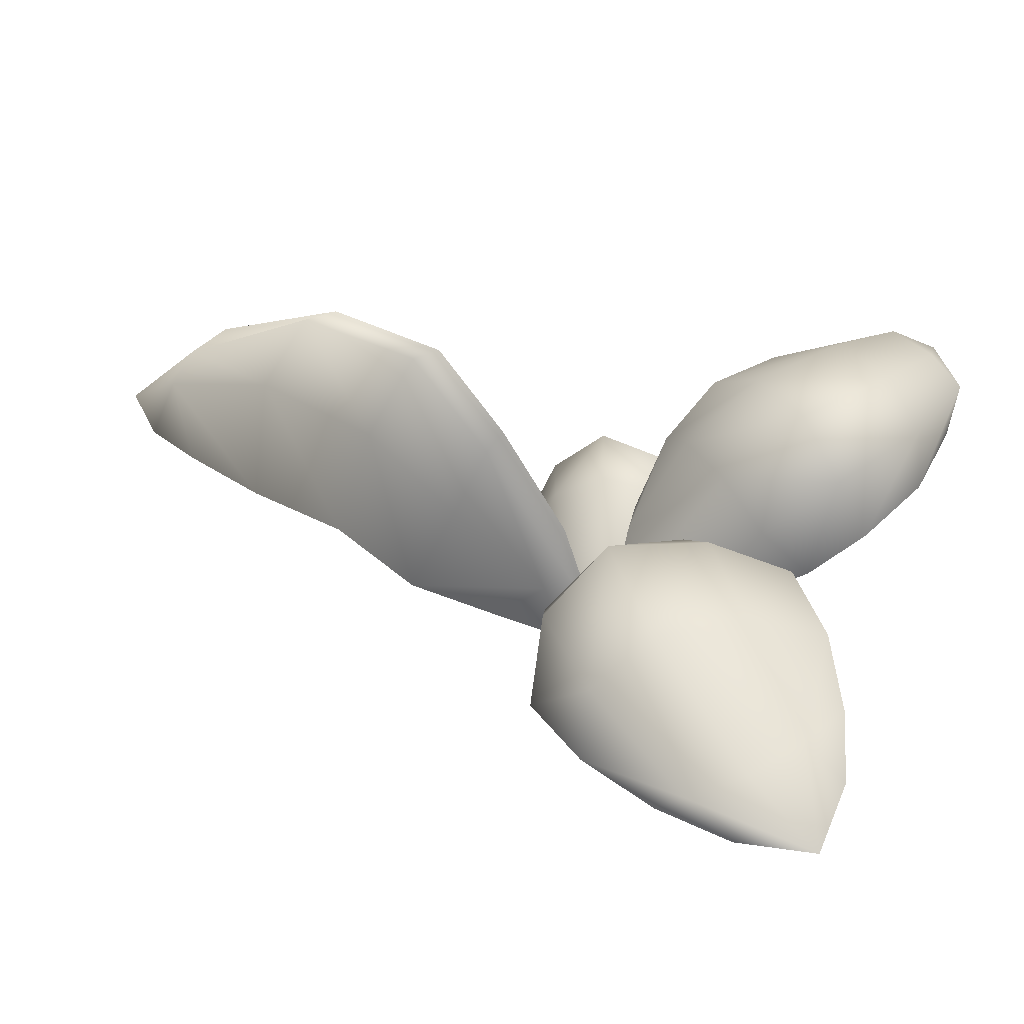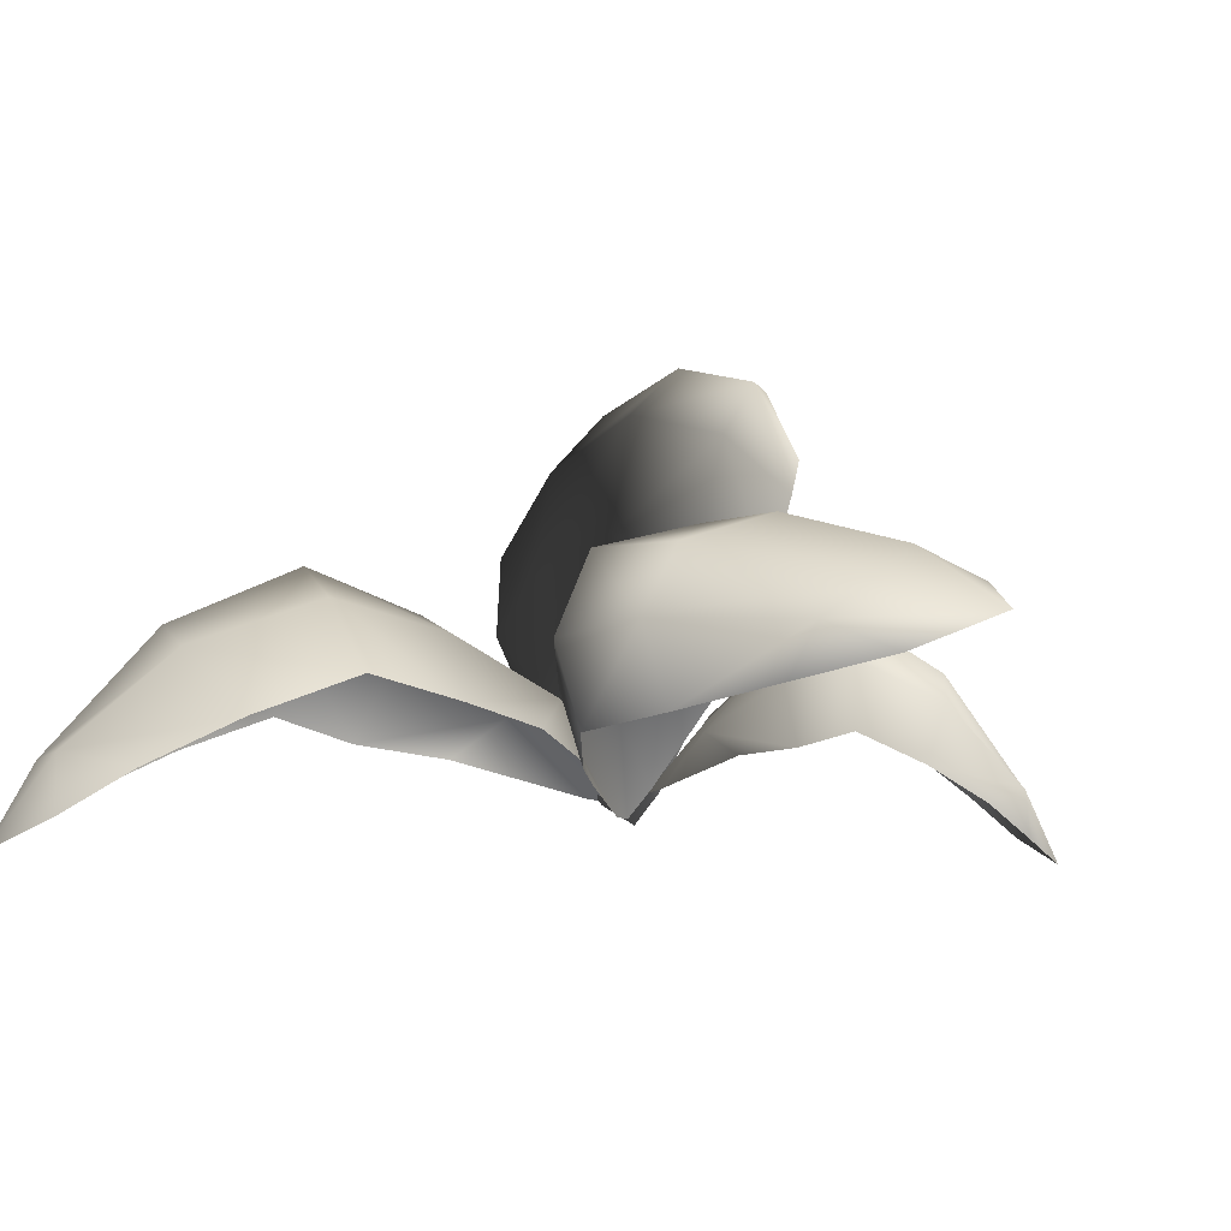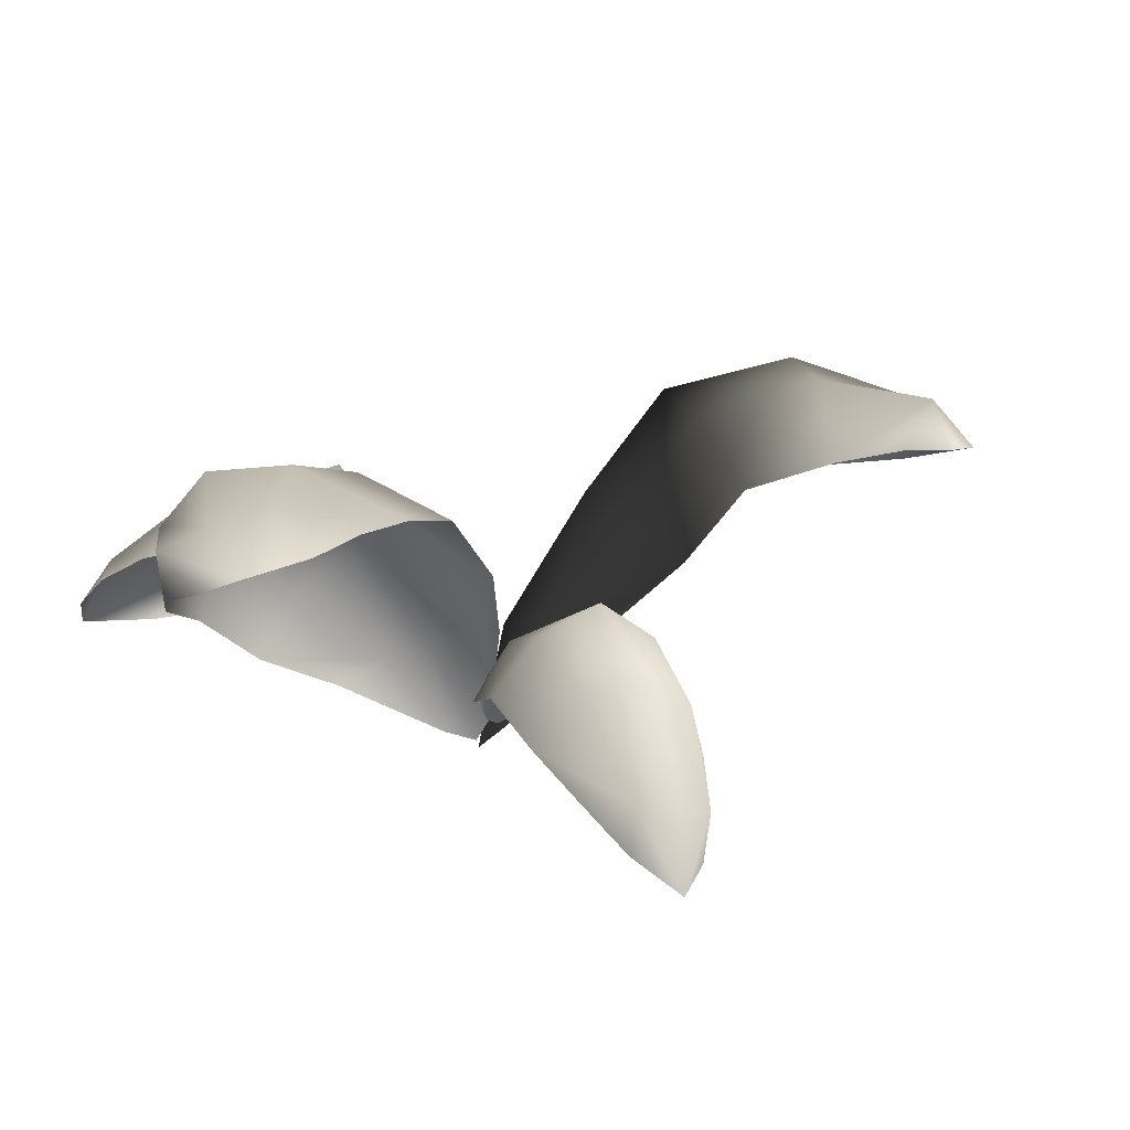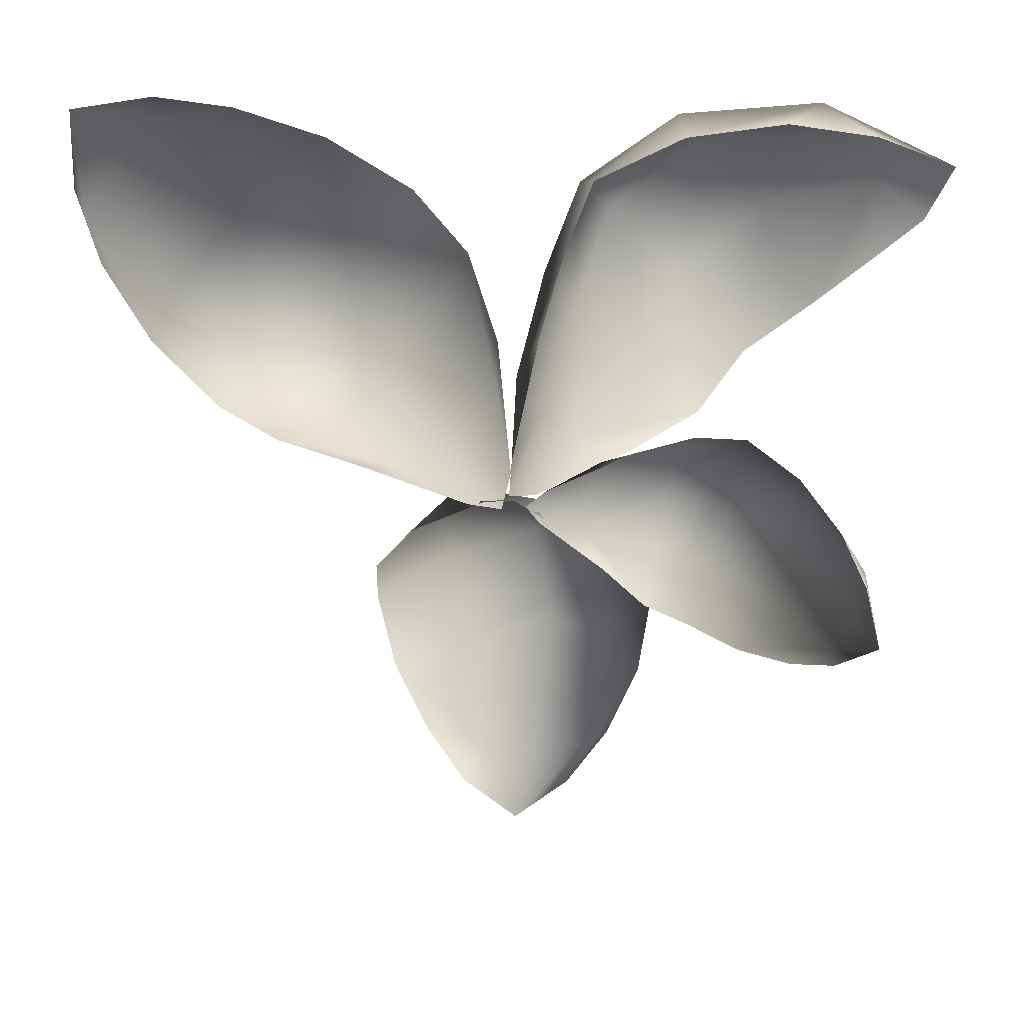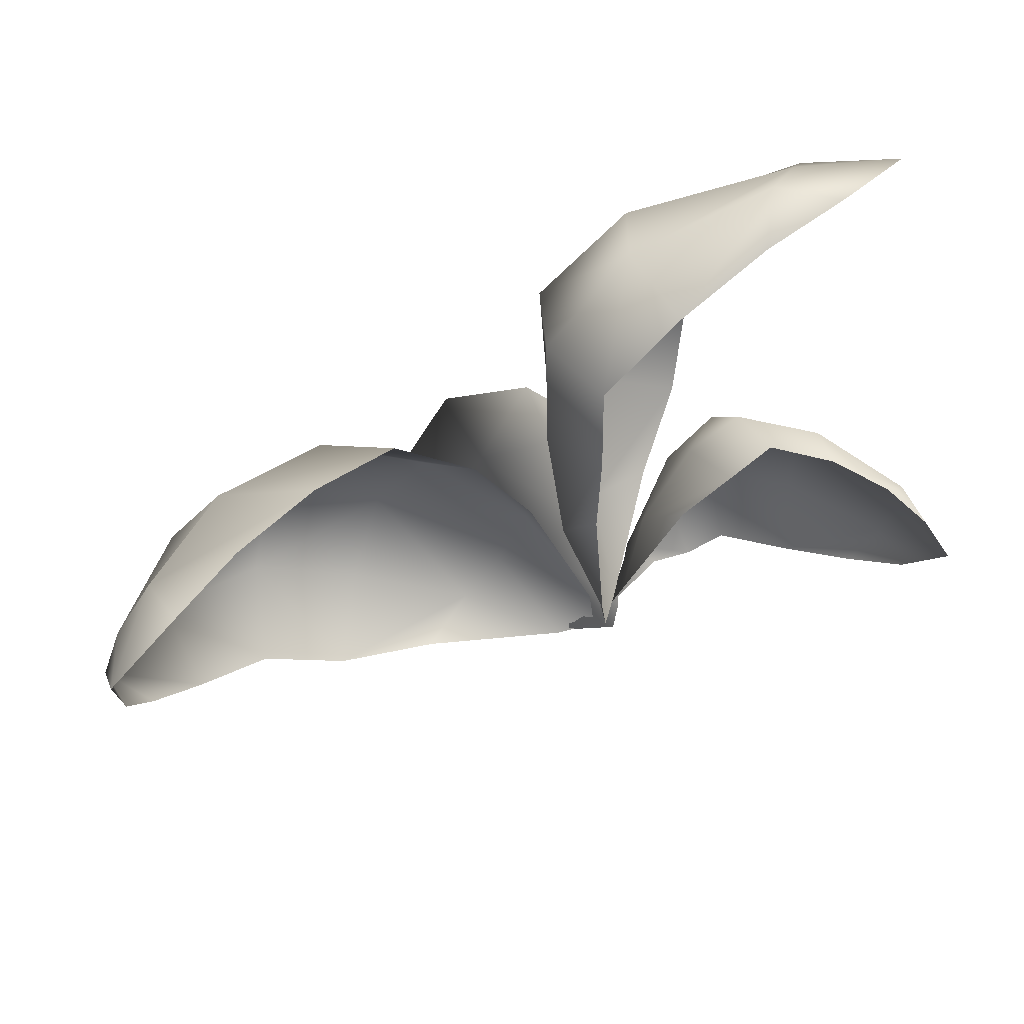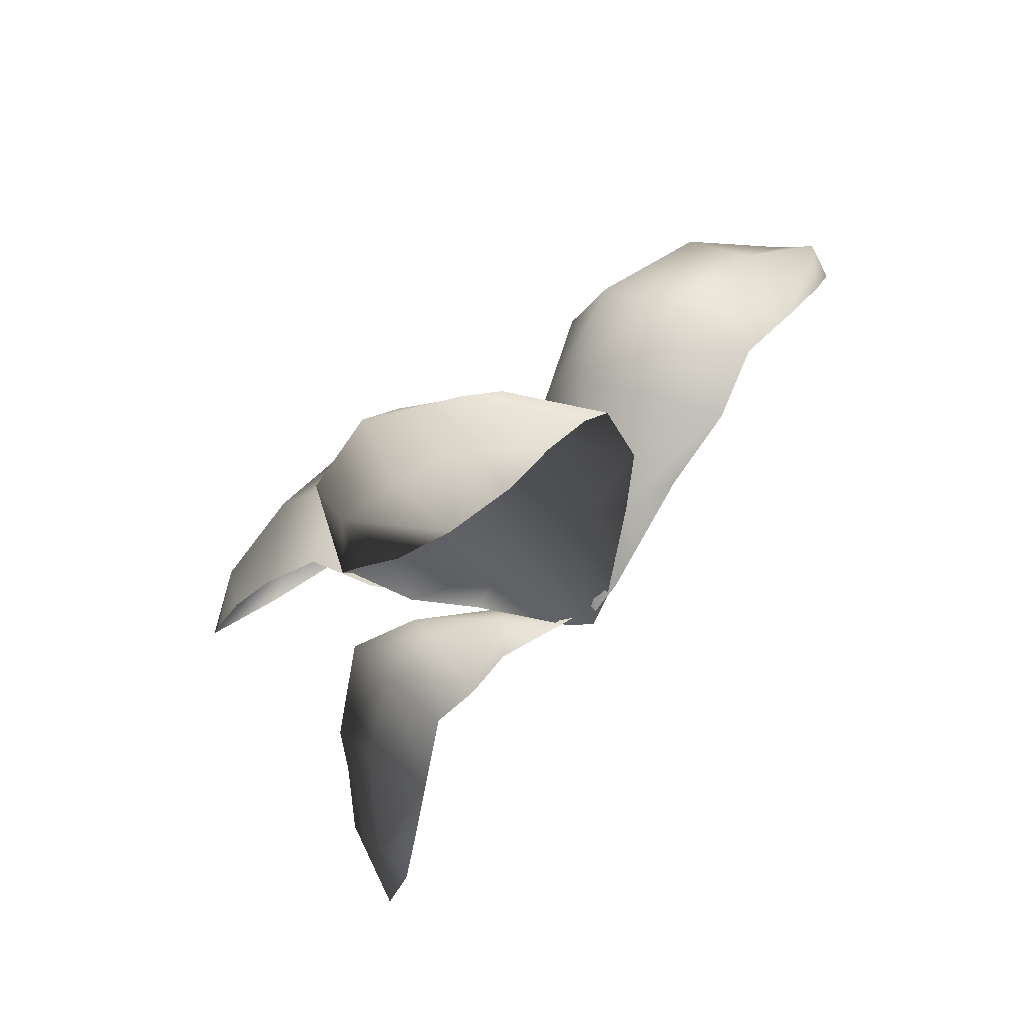
<metadata>
{"format":"obj","ext":"obj","renderer":"f3d","projection":"perspective","resolution":1024,"background":"white","views":[{"elev":20.5,"azim":-69.9,"up":"+Y"},{"elev":12.4,"azim":16.7,"up":"+Y"},{"elev":13.6,"azim":74.1,"up":"+Y"},{"elev":27.3,"azim":15.6,"up":"+Z"},{"elev":76.9,"azim":-19.4,"up":"+Z"},{"elev":-78.1,"azim":-132.6,"up":"+Z"}]}
</metadata>
<code>
g default
v 1.308 -0.1667 -0.1881
v 1.282 -0.006447 -0.2135
v 1.192 -0.02287 -0.06448
v 1.381 -0.2943 -0.3484
v 1.2 -0.08641 -0.4968
v 1.263 -0.05636 -0.3614
v 1.015 0.1203 0.05532
v 1.038 0.28 -0.1269
v 0.7598 0.4206 -0.04147
v 0.8006 0.2322 0.1322
v 0.9932 0.32 -0.3355
v 0.939 0.1989 -0.5142
v 0.6604 0.3578 -0.4763
v 0.7066 0.5052 -0.2719
v 0.6209 0.1697 0.1475
v 0.5377 0.3483 -0.001147
v 0.2836 0.1597 0.0109
v 0.4815 0.3942 -0.2014
v 0.4513 0.3051 -0.4011
v 0.2283 0.1413 -0.2666
v 0.2421 0.1445 -0.1246
v 0.1056 -0.0594 -0.1535
v 0.06413 -0.08925 -0.08001
v 0.4166 0.1117 0.08513
v 0.1305 -0.05259 -0.02535
v 1.226 -0.25 -0.4636
v 1.058 -0.1492 -0.5418
v 0.8486 -0.01938 -0.5917
v 0.6301 0.1136 -0.5912
v 0.4714 0.07986 -0.5165
v 0.3174 0.06464 -0.3798
v 1.134 0.7312 1.135
v 0.9148 0.8257 1.214
v 0.8254 0.6391 1.184
v 1.404 0.8408 1.013
v 1.106 0.9813 0.8877
v 1.036 0.916 1.068
v 0.1776 0.3992 0.9932
v 0.4818 0.5193 1.142
v 0.4 0.7831 1.142
v 0.06642 0.6481 0.8969
v 0.4649 0.9737 0.9947
v 0.6879 1.025 0.7461
v 0.3959 0.9286 0.4783
v 0.1278 0.8852 0.7301
v 0.1188 0.2297 0.7808
v -0.007706 0.4263 0.6199
v -0.03742 0.1534 0.3153
v 0.06698 0.6125 0.4328
v 0.2773 0.665 0.2207
v 0.144 0.3016 0.01817
v 0.04458 0.2134 0.1542
v 0.09345 -0.06039 -0.04283
v 0.02191 -0.1598 -0.009288
v 0.06084 0.09858 0.4994
v 0.01982 -0.1187 0.1062
v 1.304 0.8659 0.7945
v 1.133 0.886 0.6223
v 0.9142 0.8715 0.4199
v 0.6731 0.8074 0.2237
v 0.5497 0.5803 0.05708
v 0.3499 0.3317 -0.01504
v -1.62 -0.05533 0.945
v -1.669 0.1061 0.7868
v -1.561 -0.01088 0.6501
v -1.618 -0.04441 1.239
v -1.419 0.2563 1.131
v -1.573 0.1748 0.9779
v -1.187 0.1142 0.06912
v -1.413 0.04939 0.3365
v -1.451 0.3405 0.3784
v -1.114 0.4402 0.08978
v -1.336 0.5271 0.5681
v -1.132 0.5368 0.8526
v -0.7538 0.6586 0.6005
v -0.9704 0.6816 0.2853
v -0.9255 0.0238 0.008144
v -0.7858 0.3195 -0.01463
v -0.4214 0.1246 -0.0915
v -0.621 0.5157 0.1572
v -0.4268 0.5265 0.4144
v -0.1435 0.2751 0.1744
v -0.2664 0.1919 0.02942
v -0.001745 -0.05082 0.0268
v -0.01257 -0.1359 -0.07728
v -0.6029 -0.01521 -0.03417
v -0.1435 -0.1231 -0.08108
v -1.36 0.09591 1.265
v -1.119 0.2468 1.2
v -0.8222 0.3933 1.067
v -0.5276 0.4947 0.8605
v -0.2845 0.38 0.6814
v -0.1318 0.238 0.4043
v 0.005642 0.8075 -1.844
v 0.05279 1.015 -1.74
v 0.1662 0.851 -1.593
v -0.2115 0.767 -2.038
v -0.3824 0.8989 -1.762
v -0.1621 0.9704 -1.786
v 0.3491 0.779 -0.9058
v 0.2927 0.8451 -1.262
v 0.1248 1.12 -1.26
v 0.1304 0.9964 -0.8019
v -0.1594 1.157 -1.267
v -0.457 0.9646 -1.311
v -0.508 0.8263 -0.843
v -0.1979 1.054 -0.782
v 0.3232 0.5268 -0.6945
v 0.1215 0.6781 -0.5194
v 0.111 0.2863 -0.2442
v -0.1773 0.6919 -0.4772
v -0.4552 0.5252 -0.5089
v -0.2857 0.1828 -0.194
v -0.0821 0.2199 -0.2011
v -0.07945 -0.1355 -0.05818
v 0.04409 -0.1796 -0.0126
v 0.2266 0.2828 -0.4415
v 0.1021 -0.08949 -0.1014
v -0.4187 0.6948 -1.842
v -0.5593 0.6583 -1.594
v -0.674 0.5884 -1.261
v -0.7122 0.4976 -0.889
v -0.6369 0.2743 -0.6166
v -0.4368 0.1103 -0.3485
g SeedlingPlanter_fruity:polySurface208
f 1 2 3
f 4 5 6
f 7 8 9 10
f 11 12 13 14
f 15 16 17
f 18 19 20 21
f 14 13 19 18
f 10 9 16 15
f 6 5 12 11
f 7 2 8
f 21 20 22 23
f 24 17 25
f 2 4 6
f 8 2 6 11
f 9 8 11 14
f 16 9 14 18
f 17 16 18 21
f 25 17 21 23
f 5 26 27
f 28 5 27
f 13 12 28 29
f 19 13 29 30
f 20 30 31
f 22 20 31
f 1 4 2
f 4 26 5
f 15 17 24
f 20 19 30
f 12 5 28
f 3 2 7
f 32 33 34
f 35 36 37
f 38 39 40 41
f 42 43 44 45
f 46 47 48
f 49 50 51 52
f 45 44 50 49
f 46 38 41 47
f 37 36 43 42
f 39 33 40
f 52 51 53 54
f 55 48 56
f 33 35 37
f 40 33 37 42
f 40 42 45 41
f 41 45 49 47
f 48 47 49 52
f 56 48 52 54
f 36 57 58
f 59 36 58
f 43 59 60 44
f 44 60 61 50
f 51 61 62
f 53 51 62
f 32 35 33
f 35 57 36
f 46 48 55
f 51 50 61
f 43 36 59
f 34 33 39
f 63 64 65
f 66 67 68
f 69 70 71 72
f 73 74 75 76
f 77 78 79
f 80 81 82 83
f 76 75 81 80
f 77 69 72 78
f 68 67 74 73
f 70 64 71
f 83 82 84 85
f 86 79 87
f 64 66 68
f 71 64 68 73
f 71 73 76 72
f 72 76 80 78
f 79 78 80 83
f 87 79 83 85
f 67 88 89
f 90 67 89
f 74 90 91 75
f 75 91 92 81
f 82 92 93
f 84 82 93
f 63 66 64
f 66 88 67
f 77 79 86
f 82 81 92
f 74 67 90
f 65 64 70
f 94 95 96
f 97 98 99
f 100 101 102 103
f 104 105 106 107
f 108 109 110
f 111 112 113 114
f 107 106 112 111
f 108 100 103 109
f 99 98 105 104
f 101 95 102
f 114 113 115 116
f 117 110 118
f 95 97 99
f 102 95 99 104
f 102 104 107 103
f 103 107 111 109
f 110 109 111 114
f 118 110 114 116
f 98 119 120
f 121 98 120
f 105 121 122 106
f 106 122 123 112
f 113 123 124
f 115 113 124
f 94 97 95
f 97 119 98
f 108 110 117
f 113 112 123
f 105 98 121
f 96 95 101

</code>
